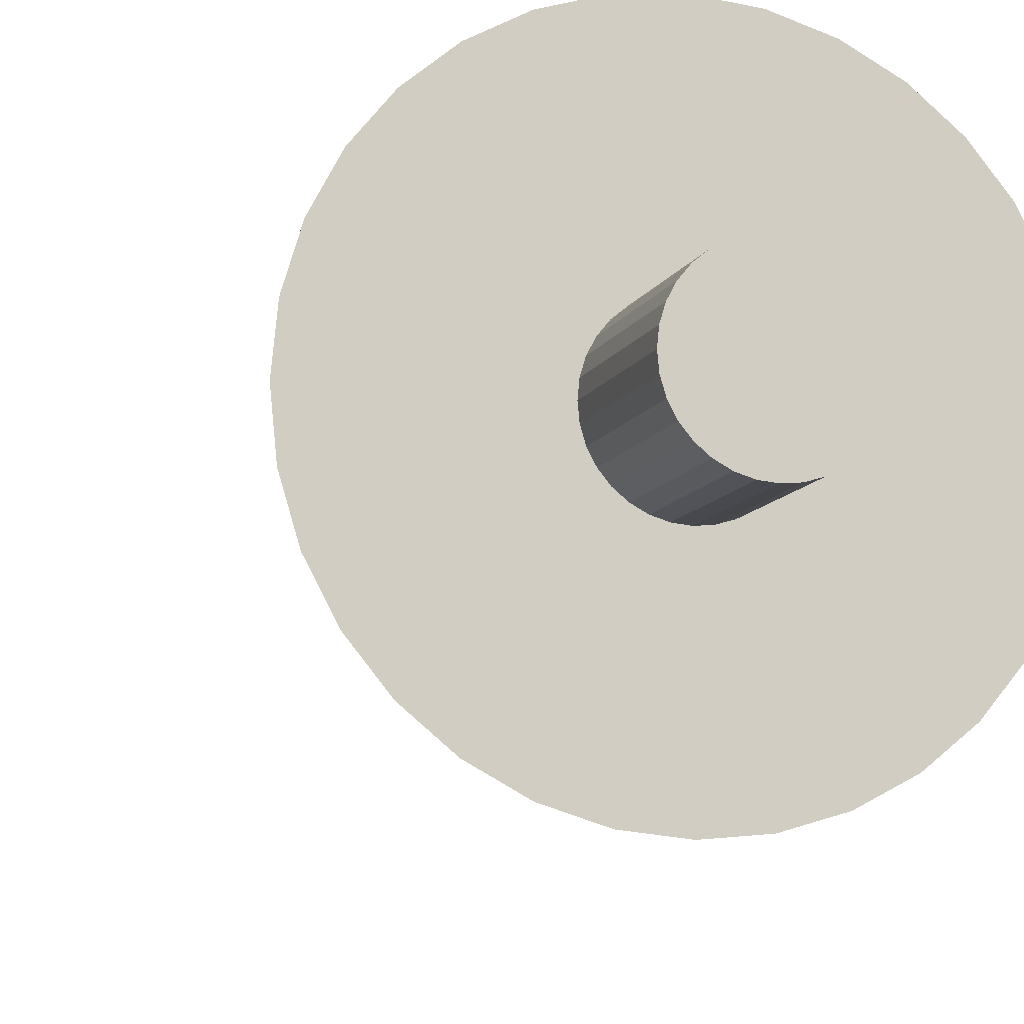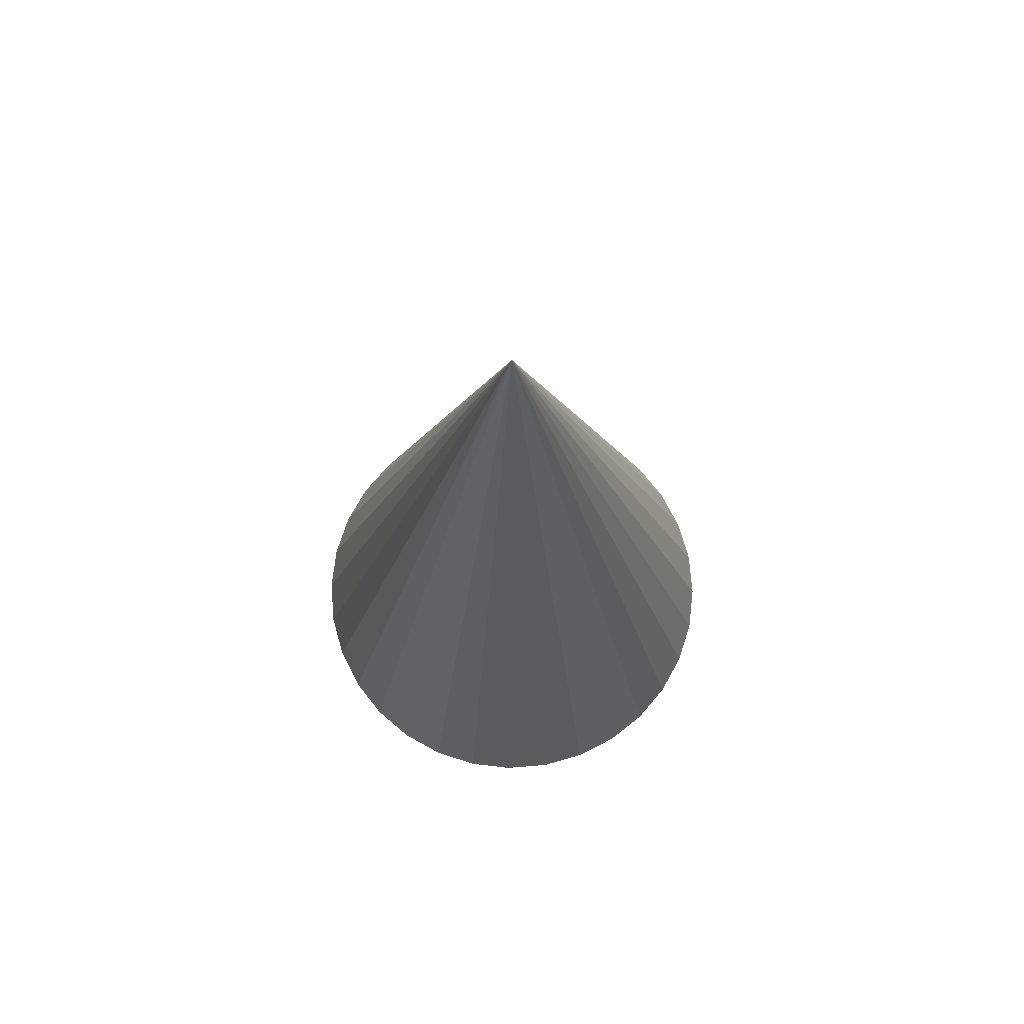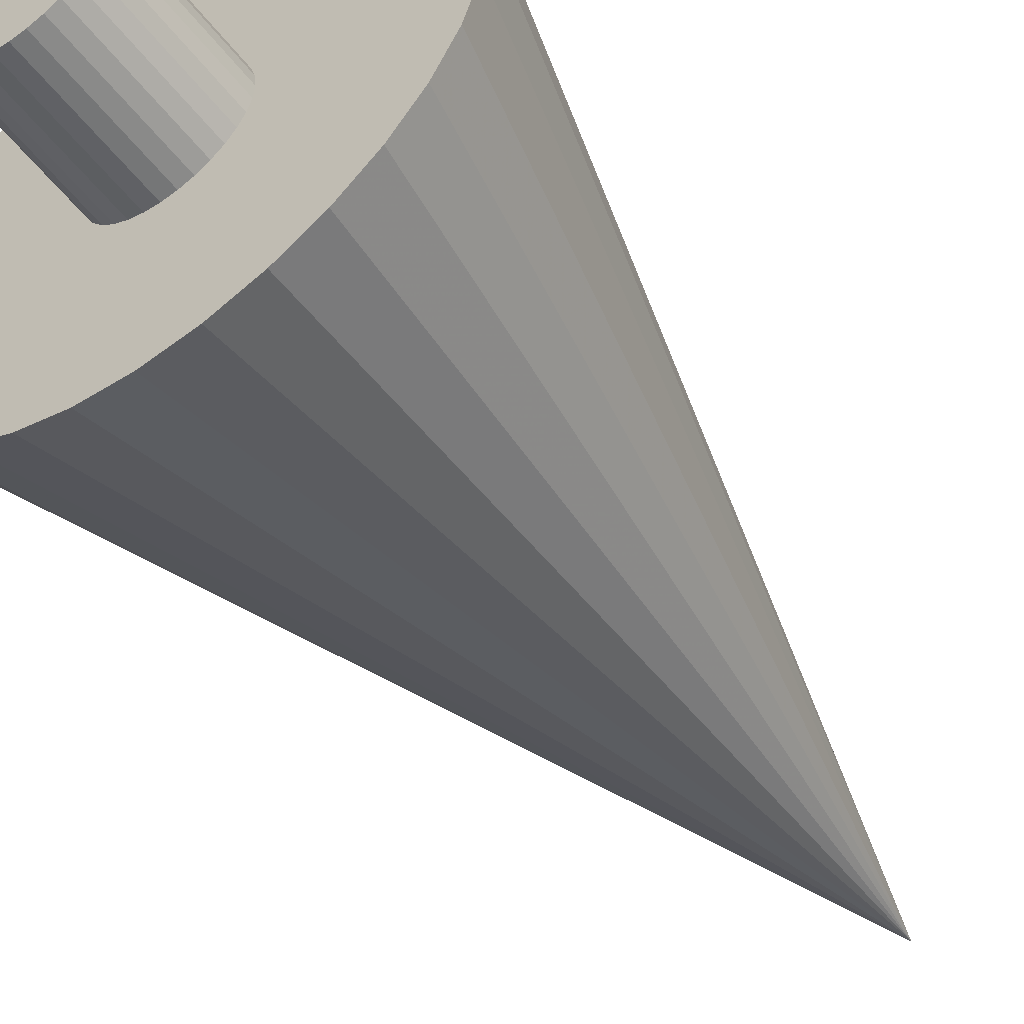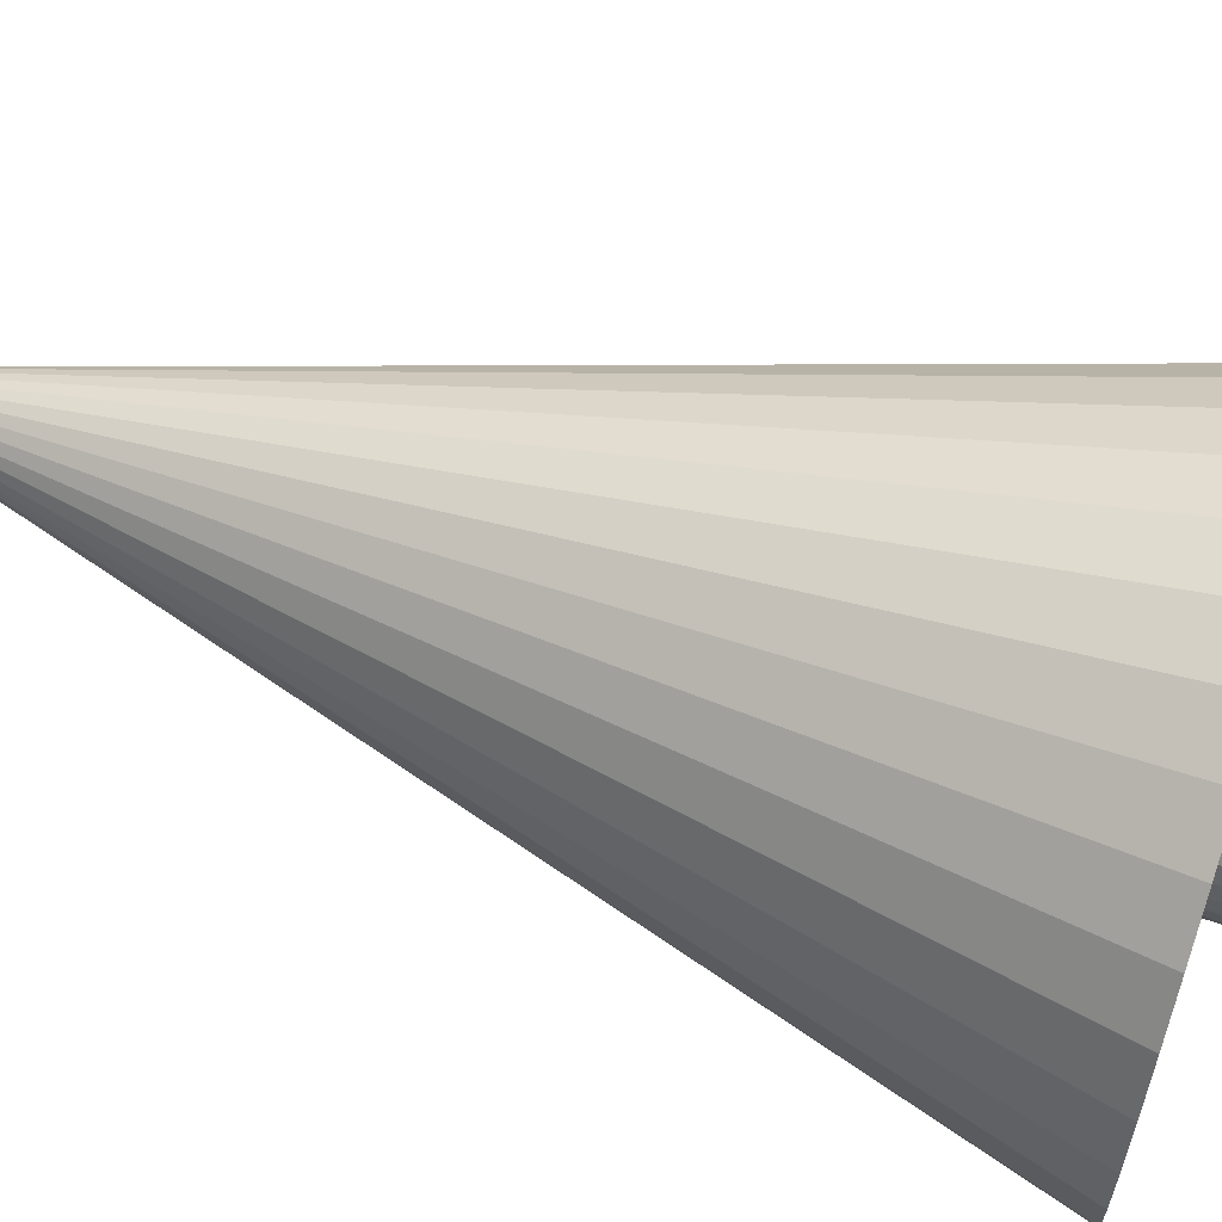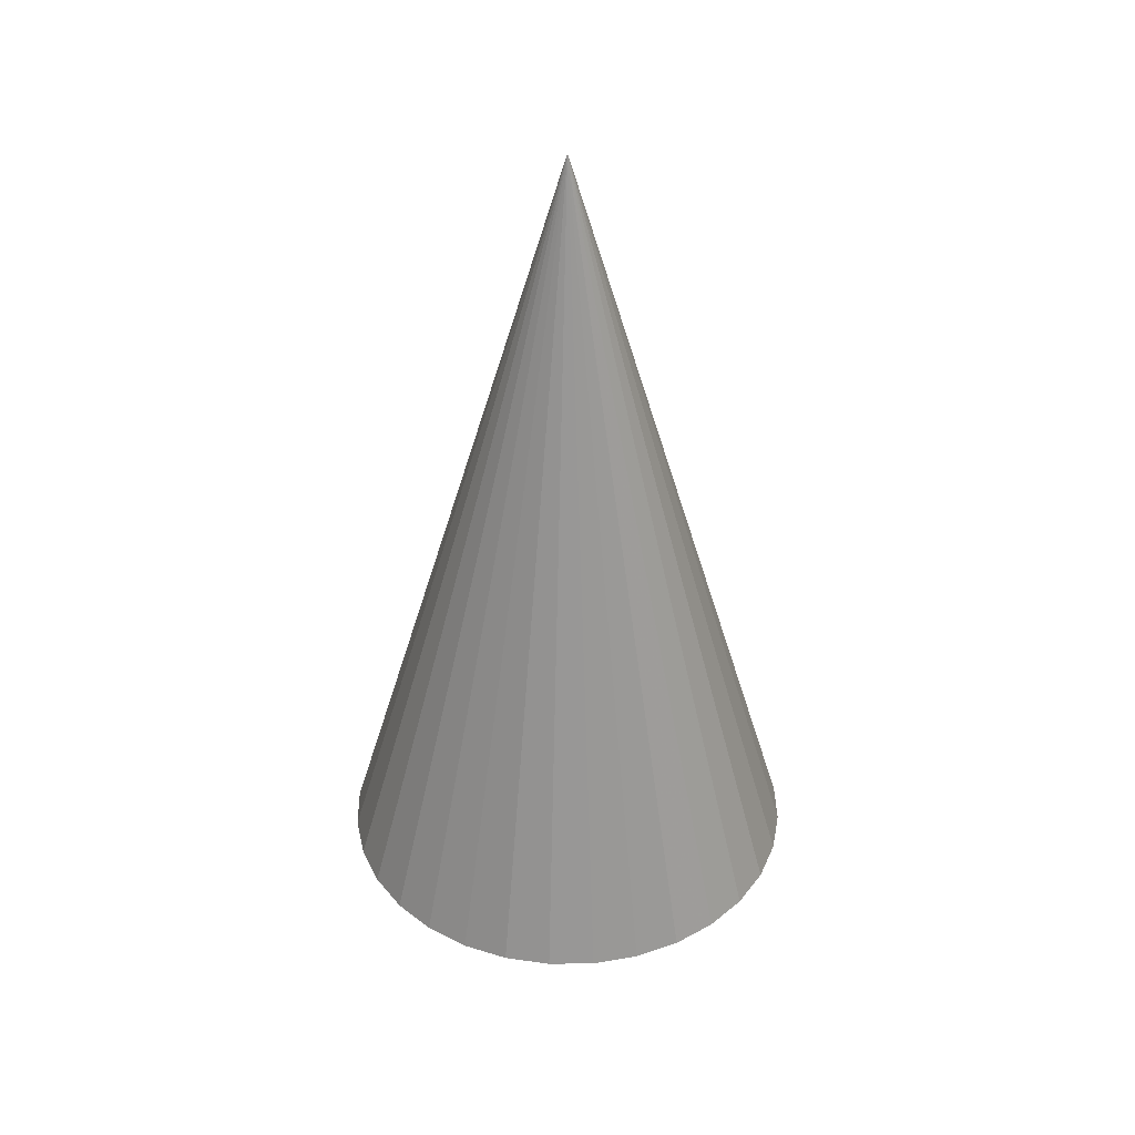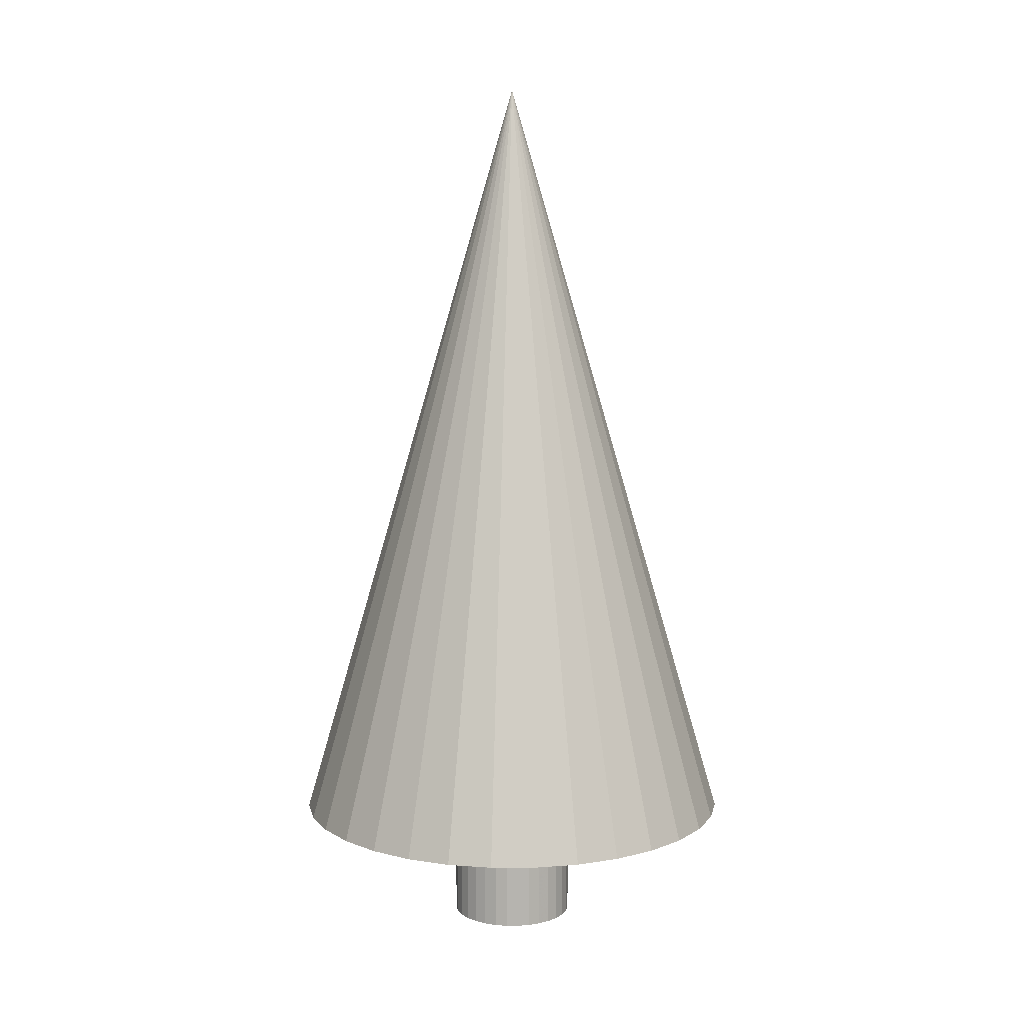
<metadata>
{"format":"obj","ext":"obj","renderer":"f3d","projection":"perspective","resolution":1024,"background":"white","views":[{"elev":-10.1,"azim":163.2,"up":"+Y"},{"elev":72.9,"azim":158.5,"up":"+Z"},{"elev":-53.0,"azim":-143.4,"up":"+Y"},{"elev":65.4,"azim":108.2,"up":"+Y"},{"elev":38.0,"azim":-74.1,"up":"+Z"},{"elev":9.6,"azim":151.6,"up":"+Z"}]}
</metadata>
<code>
o Cylinder
v 12.14 1e-06 -1.137
v 12.14 1e-06 23.14
v 11.9 -2.368 -1.137
v 11.9 -2.368 23.14
v 11.21 -4.645 -1.137
v 11.21 -4.645 23.14
v 10.09 -6.743 -1.137
v 10.09 -6.743 23.14
v 8.582 -8.582 -1.137
v 8.582 -8.582 23.14
v 6.743 -10.09 -1.137
v 6.743 -10.09 23.14
v 4.645 -11.21 -1.137
v 4.645 -11.21 23.14
v 2.368 -11.9 -1.137
v 2.368 -11.9 23.14
v 1e-06 -12.14 -1.137
v 0 -12.14 23.14
v -2.368 -11.9 -1.137
v -2.368 -11.9 23.14
v -4.645 -11.21 -1.137
v -4.645 -11.21 23.14
v -6.743 -10.09 -1.137
v -6.743 -10.09 23.14
v -8.582 -8.582 -1.137
v -8.582 -8.582 23.14
v -10.09 -6.743 -1.137
v -10.09 -6.743 23.14
v -11.21 -4.645 -1.137
v -11.21 -4.645 23.14
v -11.9 -2.368 -1.137
v -11.9 -2.368 23.14
v -12.14 -1e-06 -1.137
v -12.14 -1e-06 23.14
v -11.9 2.368 -1.137
v -11.9 2.368 23.14
v -11.21 4.645 -1.137
v -11.21 4.645 23.14
v -10.09 6.743 -1.137
v -10.09 6.743 23.14
v -8.582 8.582 -1.137
v -8.582 8.582 23.14
v -6.743 10.09 -1.137
v -6.743 10.09 23.14
v -4.645 11.21 -1.137
v -4.645 11.21 23.14
v -2.368 11.9 -1.137
v -2.368 11.9 23.14
v -0 12.14 -1.137
v -1e-06 12.14 23.14
v 2.368 11.9 -1.137
v 2.368 11.9 23.14
v 4.645 11.21 -1.137
v 4.645 11.21 23.14
v 6.743 10.09 -1.137
v 6.743 10.09 23.14
v 8.582 8.582 -1.137
v 8.582 8.582 23.14
v 10.09 6.743 -1.137
v 10.09 6.743 23.14
v 11.21 4.645 -1.137
v 11.21 4.645 23.14
v 11.9 2.368 -1.137
v 11.9 2.368 23.14
v 43.67 4e-06 23.14
v 42.83 -8.519 23.14
v 40.35 -16.71 23.14
v 36.31 -24.26 23.14
v 30.88 -30.88 23.14
v 24.26 -36.31 23.14
v 16.71 -40.35 23.14
v 8.519 -42.83 23.14
v 3e-06 -43.67 23.14
v -8.519 -42.83 23.14
v -16.71 -40.35 23.14
v -24.26 -36.31 23.14
v -30.88 -30.88 23.14
v -36.31 -24.26 23.14
v -40.35 -16.71 23.14
v -42.83 -8.519 23.14
v -43.67 -3e-06 23.14
v -42.83 8.519 23.14
v -40.35 16.71 23.14
v -36.31 24.26 23.14
v -30.88 30.88 23.14
v -24.26 36.31 23.14
v -16.71 40.35 23.14
v -8.519 42.83 23.14
v -4e-06 43.67 23.14
v 8.519 42.83 23.14
v 16.71 40.35 23.14
v 24.26 36.31 23.14
v 30.88 30.88 23.14
v 36.31 24.26 23.14
v 40.35 16.71 23.14
v 42.83 8.519 23.14
v -7e-06 -0 173.1
f 2 3 1
f 4 5 3
f 6 7 5
f 8 9 7
f 10 11 9
f 12 13 11
f 14 15 13
f 16 17 15
f 18 19 17
f 20 21 19
f 22 23 21
f 24 25 23
f 26 27 25
f 28 29 27
f 30 31 29
f 32 33 31
f 34 35 33
f 36 37 35
f 38 39 37
f 40 41 39
f 42 43 41
f 44 45 43
f 46 47 45
f 48 49 47
f 50 51 49
f 52 53 51
f 54 55 53
f 56 57 55
f 58 59 57
f 60 61 59
f 38 22 6
f 62 63 61
f 64 1 63
f 31 47 63
f 2 4 3
f 4 6 5
f 6 8 7
f 8 10 9
f 10 12 11
f 12 14 13
f 14 16 15
f 16 18 17
f 18 20 19
f 20 22 21
f 22 24 23
f 24 26 25
f 26 28 27
f 28 30 29
f 30 32 31
f 32 34 33
f 34 36 35
f 36 38 37
f 38 40 39
f 40 42 41
f 42 44 43
f 44 46 45
f 46 48 47
f 48 50 49
f 50 52 51
f 52 54 53
f 54 56 55
f 56 58 57
f 58 60 59
f 60 62 61
f 6 4 2
f 2 64 62
f 62 60 58
f 58 56 54
f 54 52 50
f 50 48 46
f 46 44 42
f 42 40 38
f 38 36 34
f 34 32 30
f 30 28 26
f 26 24 22
f 22 20 18
f 18 16 14
f 14 12 10
f 10 8 6
f 6 2 62
f 62 58 54
f 54 50 46
f 46 42 38
f 38 34 30
f 30 26 22
f 22 18 14
f 14 10 6
f 6 62 54
f 54 46 38
f 38 30 22
f 22 14 6
f 6 54 38
f 62 64 63
f 64 2 1
f 63 1 3
f 3 5 7
f 7 9 11
f 11 13 15
f 15 17 19
f 19 21 23
f 23 25 27
f 27 29 31
f 31 33 35
f 35 37 39
f 39 41 43
f 43 45 47
f 47 49 51
f 51 53 55
f 55 57 59
f 59 61 63
f 63 3 7
f 7 11 15
f 15 19 23
f 23 27 31
f 31 35 39
f 39 43 47
f 47 51 55
f 55 59 63
f 63 7 15
f 15 23 31
f 31 39 47
f 47 55 63
f 63 15 31
f 65 97 66
f 66 97 67
f 67 97 68
f 68 97 69
f 69 97 70
f 70 97 71
f 71 97 72
f 72 97 73
f 73 97 74
f 74 97 75
f 75 97 76
f 76 97 77
f 77 97 78
f 78 97 79
f 79 97 80
f 80 97 81
f 81 97 82
f 82 97 83
f 83 97 84
f 84 97 85
f 85 97 86
f 86 97 87
f 87 97 88
f 88 97 89
f 89 97 90
f 90 97 91
f 91 97 92
f 92 97 93
f 93 97 94
f 94 97 95
f 80 88 96
f 95 97 96
f 96 97 65
f 96 65 66
f 66 67 68
f 68 69 70
f 70 71 72
f 72 73 74
f 74 75 76
f 76 77 78
f 78 79 80
f 80 81 82
f 82 83 84
f 84 85 86
f 86 87 88
f 88 89 90
f 90 91 92
f 92 93 94
f 94 95 96
f 96 66 68
f 68 70 72
f 72 74 76
f 76 78 80
f 80 82 84
f 84 86 88
f 88 90 92
f 92 94 96
f 96 68 72
f 72 76 80
f 80 84 88
f 88 92 96
f 96 72 80

</code>
